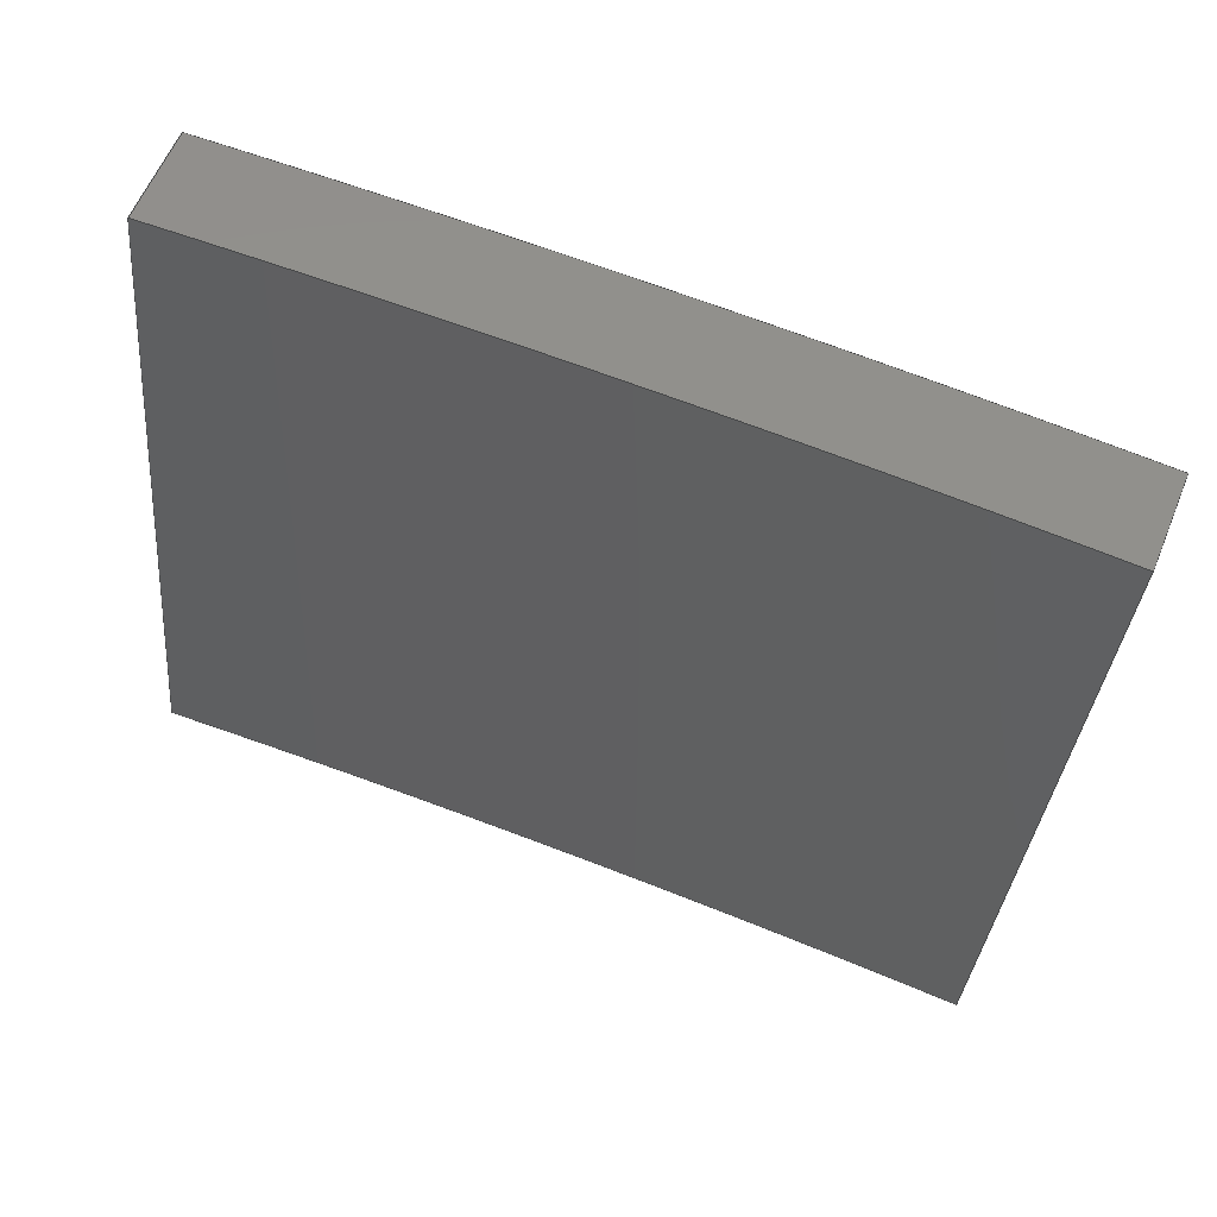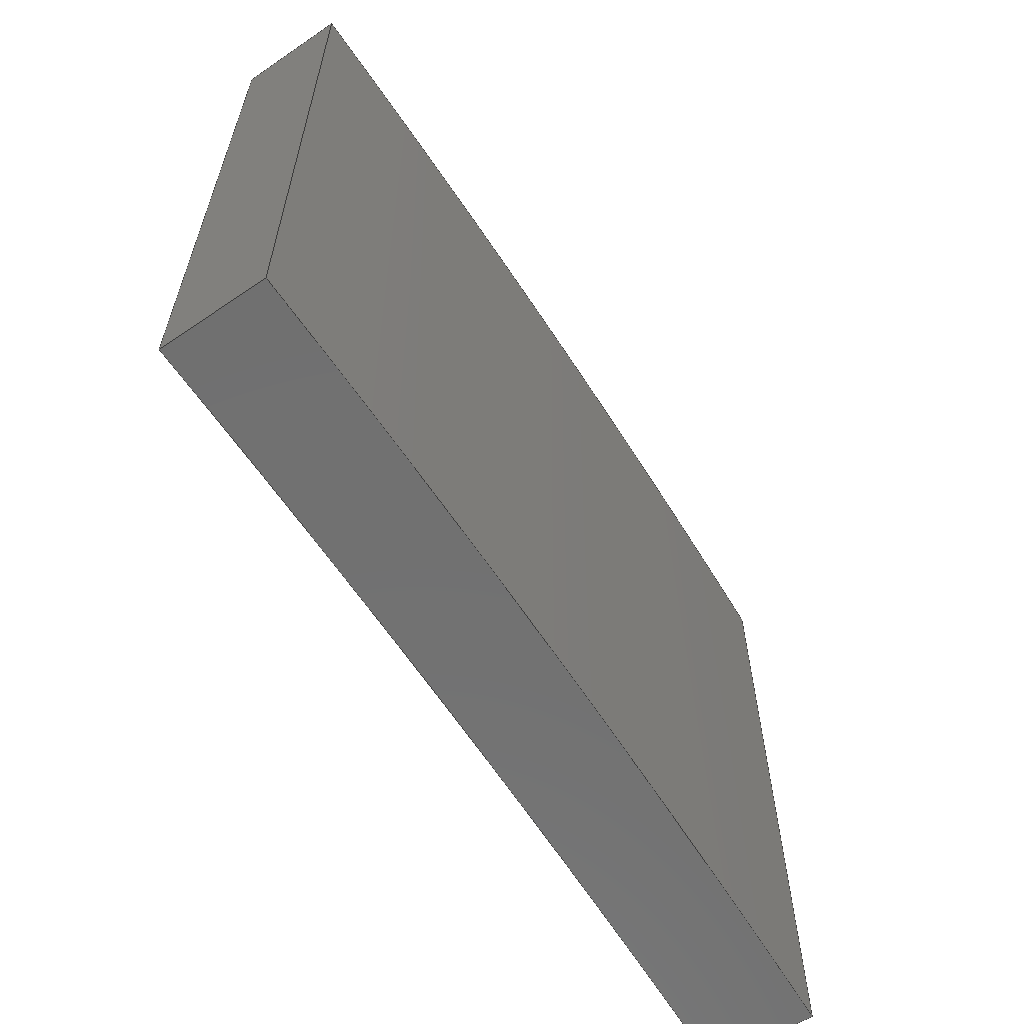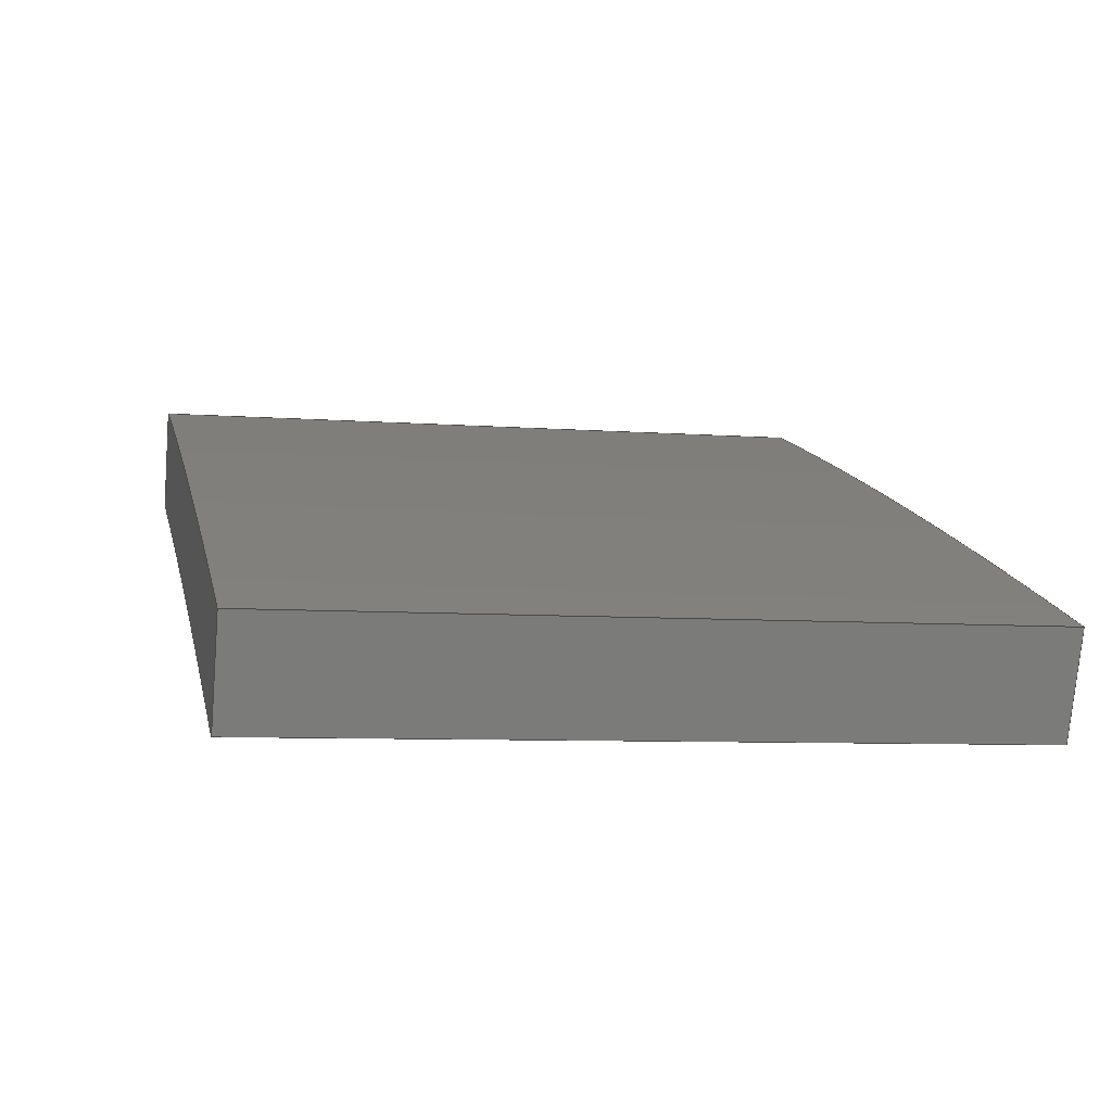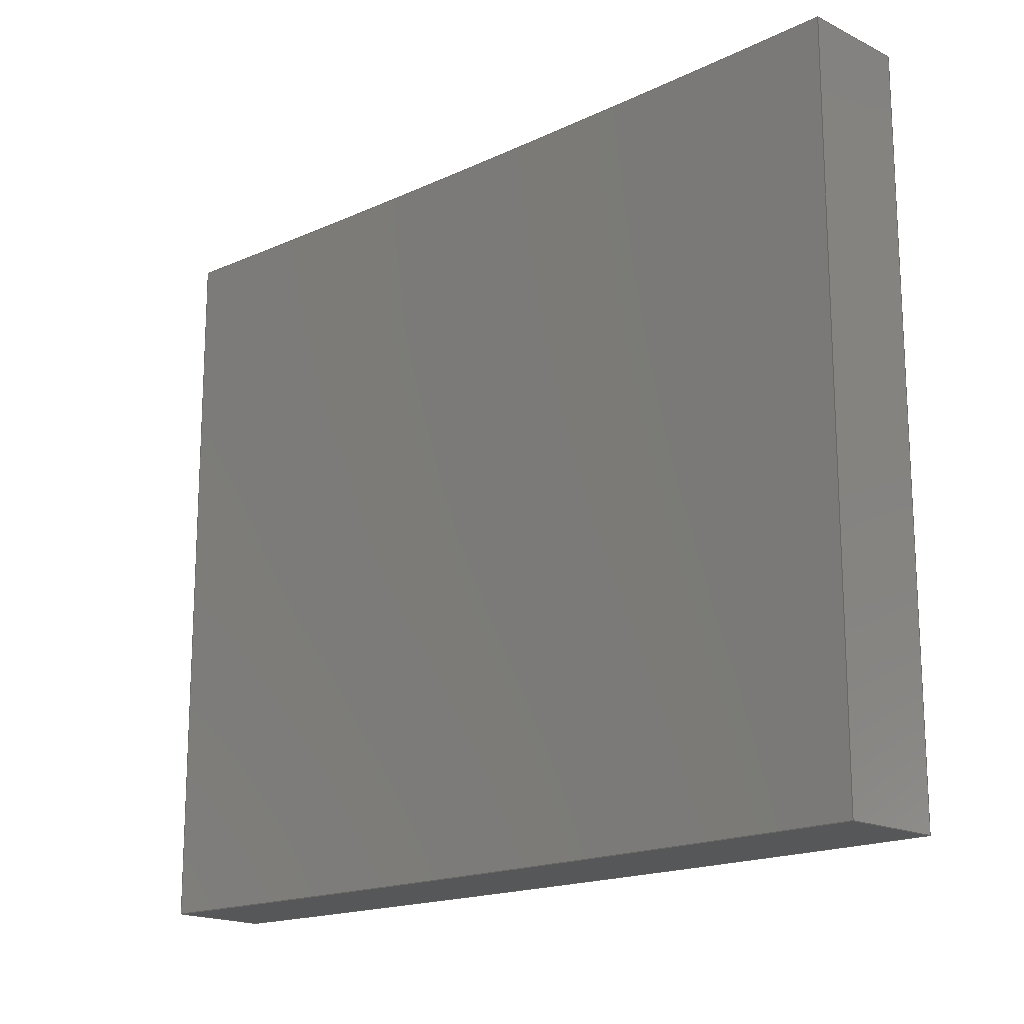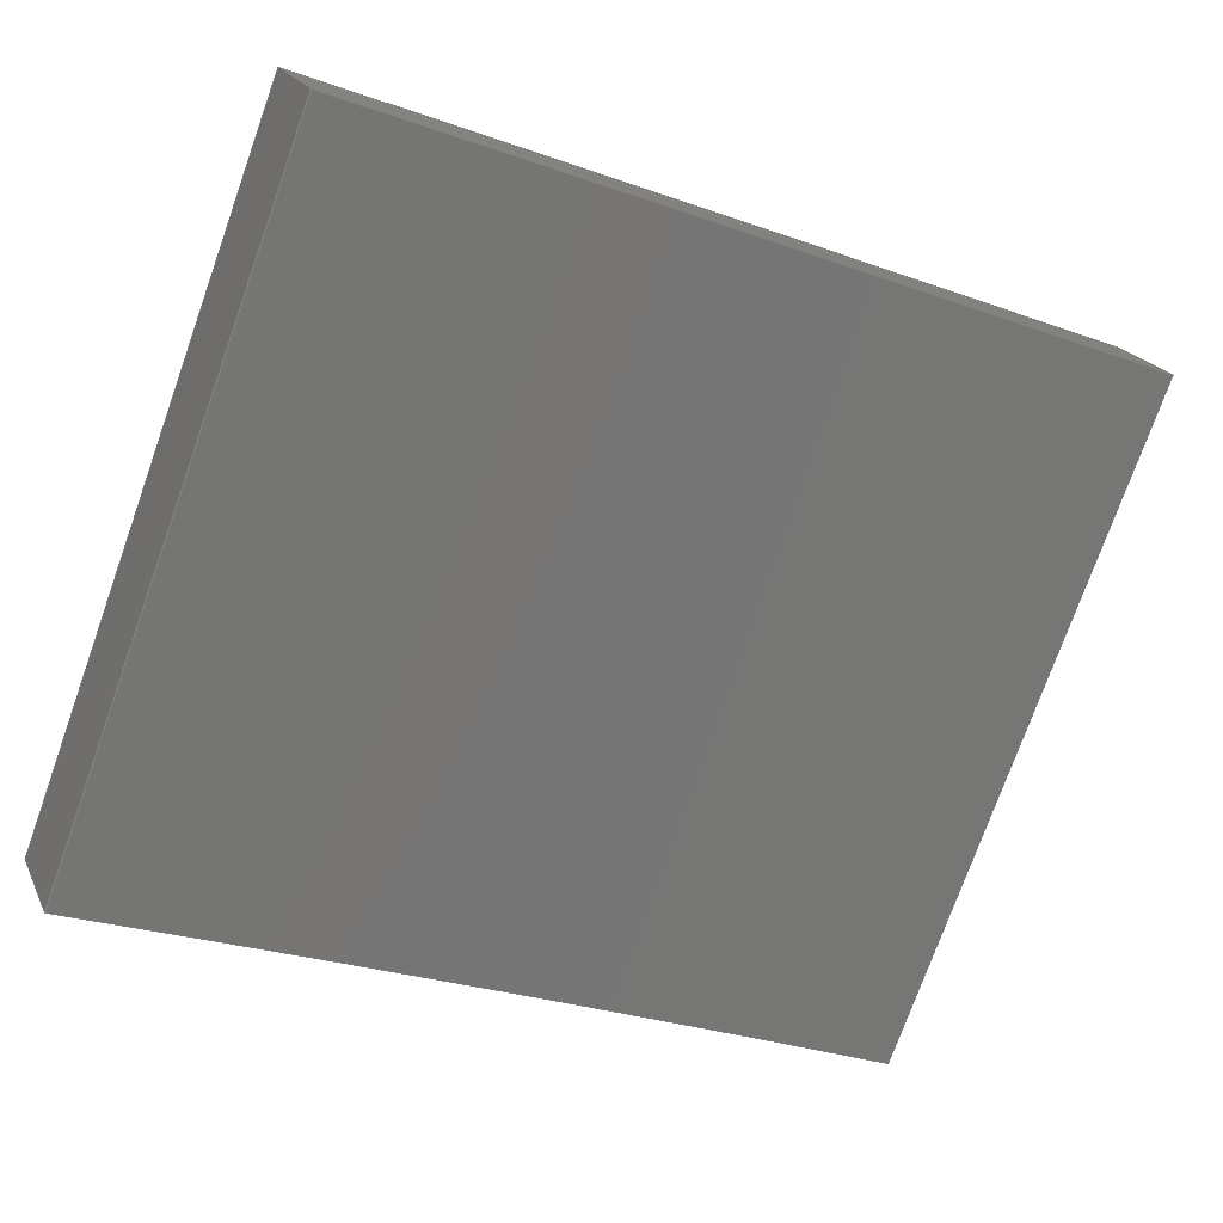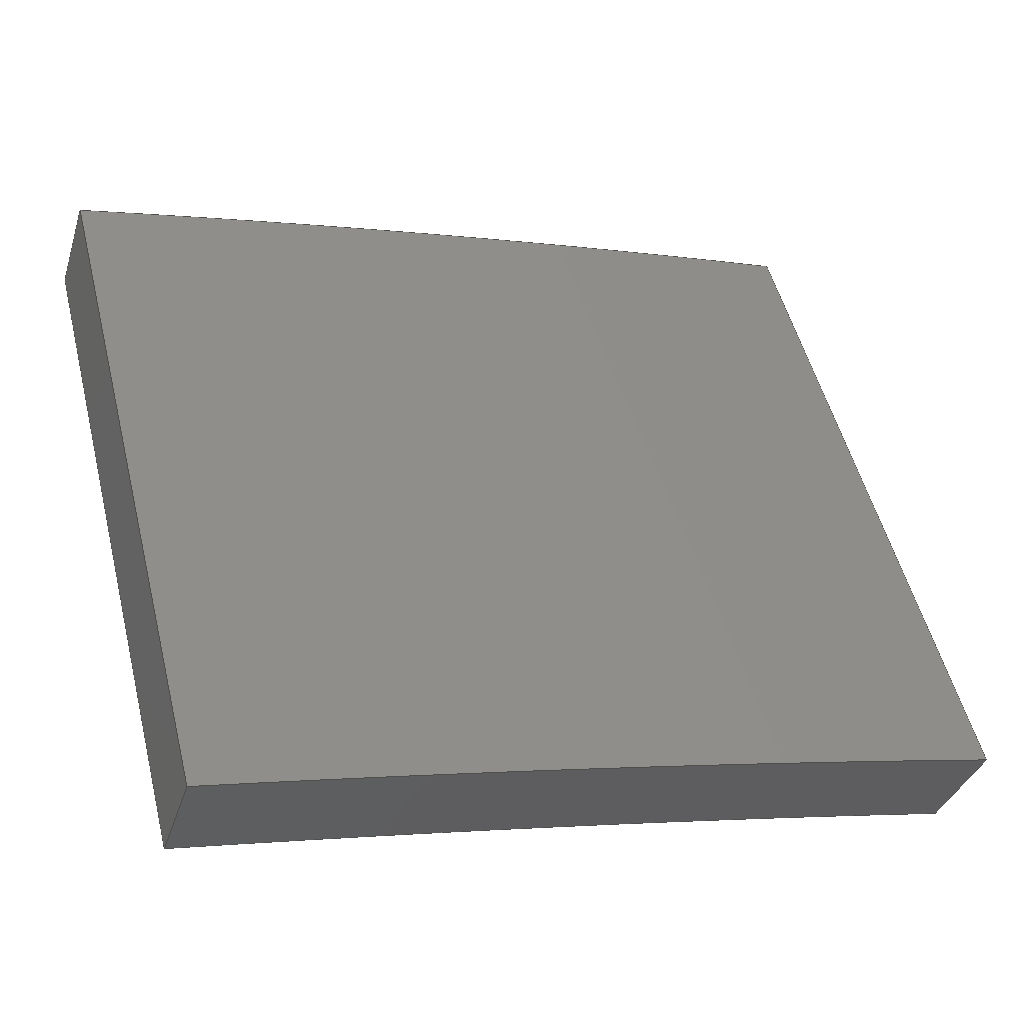
<metadata>
{"format":"step","ext":"step","renderer":"f3d","projection":"perspective","resolution":1024,"background":"white","views":[{"elev":-35.5,"azim":174.7,"up":"+Y"},{"elev":-62.7,"azim":143.1,"up":"+Z"},{"elev":-7.0,"azim":-102.6,"up":"+Y"},{"elev":-17.2,"azim":63.6,"up":"+Z"},{"elev":-76.2,"azim":-19.7,"up":"+Y"},{"elev":53.4,"azim":165.7,"up":"+Y"}]}
</metadata>
<code>
ISO-10303-21;
DATA;
#1=MECHANICAL_DESIGN_GEOMETRIC_PRESENTATION_REPRESENTATION('',(#4),#178);
#2=SHAPE_REPRESENTATION_RELATIONSHIP('SRR','None',#188,#3);
#3=ADVANCED_BREP_SHAPE_REPRESENTATION('',(#5),#177);
#4=STYLED_ITEM('',(#197),#5);
#5=MANIFOLD_SOLID_BREP('Arch Soffit - 26',#94);
#6=CIRCLE('',#111,457.5);
#7=CIRCLE('',#112,457.5);
#8=CIRCLE('',#114,461.5);
#9=CIRCLE('',#116,461.5);
#10=CYLINDRICAL_SURFACE('',#110,457.5);
#11=CYLINDRICAL_SURFACE('',#117,461.5);
#12=FACE_OUTER_BOUND('',#18,.T.);
#13=FACE_OUTER_BOUND('',#19,.T.);
#14=FACE_OUTER_BOUND('',#20,.T.);
#15=FACE_OUTER_BOUND('',#21,.T.);
#16=FACE_OUTER_BOUND('',#22,.T.);
#17=FACE_OUTER_BOUND('',#23,.T.);
#18=EDGE_LOOP('',(#60,#61,#62,#63));
#19=EDGE_LOOP('',(#64,#65,#66,#67));
#20=EDGE_LOOP('',(#68,#69,#70,#71));
#21=EDGE_LOOP('',(#72,#73,#74,#75));
#22=EDGE_LOOP('',(#76,#77,#78,#79));
#23=EDGE_LOOP('',(#80,#81,#82,#83));
#24=LINE('',#152,#32);
#25=LINE('',#154,#33);
#26=LINE('',#156,#34);
#27=LINE('',#157,#35);
#28=LINE('',#161,#36);
#29=LINE('',#163,#37);
#30=LINE('',#165,#38);
#31=LINE('',#166,#39);
#32=VECTOR('',#122,0.3937);
#33=VECTOR('',#123,0.3937);
#34=VECTOR('',#124,0.3937);
#35=VECTOR('',#125,0.3937);
#36=VECTOR('',#128,0.3937);
#37=VECTOR('',#129,0.3937);
#38=VECTOR('',#130,0.3937);
#39=VECTOR('',#131,0.3937);
#40=VERTEX_POINT('',#150);
#41=VERTEX_POINT('',#151);
#42=VERTEX_POINT('',#153);
#43=VERTEX_POINT('',#155);
#44=VERTEX_POINT('',#159);
#45=VERTEX_POINT('',#160);
#46=VERTEX_POINT('',#162);
#47=VERTEX_POINT('',#164);
#48=EDGE_CURVE('',#40,#41,#24,.T.);
#49=EDGE_CURVE('',#42,#40,#25,.T.);
#50=EDGE_CURVE('',#43,#42,#26,.T.);
#51=EDGE_CURVE('',#41,#43,#27,.T.);
#52=EDGE_CURVE('',#44,#45,#28,.T.);
#53=EDGE_CURVE('',#46,#44,#29,.T.);
#54=EDGE_CURVE('',#47,#46,#30,.T.);
#55=EDGE_CURVE('',#45,#47,#31,.T.);
#56=EDGE_CURVE('',#46,#43,#6,.F.);
#57=EDGE_CURVE('',#44,#41,#7,.F.);
#58=EDGE_CURVE('',#45,#40,#8,.T.);
#59=EDGE_CURVE('',#42,#47,#9,.F.);
#60=ORIENTED_EDGE('',*,*,#48,.F.);
#61=ORIENTED_EDGE('',*,*,#49,.F.);
#62=ORIENTED_EDGE('',*,*,#50,.F.);
#63=ORIENTED_EDGE('',*,*,#51,.F.);
#64=ORIENTED_EDGE('',*,*,#52,.F.);
#65=ORIENTED_EDGE('',*,*,#53,.F.);
#66=ORIENTED_EDGE('',*,*,#54,.F.);
#67=ORIENTED_EDGE('',*,*,#55,.F.);
#68=ORIENTED_EDGE('',*,*,#51,.T.);
#69=ORIENTED_EDGE('',*,*,#56,.F.);
#70=ORIENTED_EDGE('',*,*,#53,.T.);
#71=ORIENTED_EDGE('',*,*,#57,.T.);
#72=ORIENTED_EDGE('',*,*,#48,.T.);
#73=ORIENTED_EDGE('',*,*,#57,.F.);
#74=ORIENTED_EDGE('',*,*,#52,.T.);
#75=ORIENTED_EDGE('',*,*,#58,.T.);
#76=ORIENTED_EDGE('',*,*,#50,.T.);
#77=ORIENTED_EDGE('',*,*,#59,.T.);
#78=ORIENTED_EDGE('',*,*,#54,.T.);
#79=ORIENTED_EDGE('',*,*,#56,.T.);
#80=ORIENTED_EDGE('',*,*,#49,.T.);
#81=ORIENTED_EDGE('',*,*,#58,.F.);
#82=ORIENTED_EDGE('',*,*,#55,.T.);
#83=ORIENTED_EDGE('',*,*,#59,.F.);
#84=PLANE('',#108);
#85=PLANE('',#109);
#86=PLANE('',#113);
#87=PLANE('',#115);
#88=ADVANCED_FACE('',(#12),#84,.F.);
#89=ADVANCED_FACE('',(#13),#85,.F.);
#90=ADVANCED_FACE('',(#14),#10,.F.);
#91=ADVANCED_FACE('',(#15),#86,.T.);
#92=ADVANCED_FACE('',(#16),#87,.F.);
#93=ADVANCED_FACE('',(#17),#11,.T.);
#94=CLOSED_SHELL('',(#88,#89,#90,#91,#92,#93));
#95=DERIVED_UNIT_ELEMENT(#97,1);
#96=DERIVED_UNIT_ELEMENT(#182,-3);
#97=(
MASS_UNIT()
NAMED_UNIT(*)
SI_UNIT(.KILO.,.GRAM.)
);
#98=DERIVED_UNIT((#95,#96));
#99=MEASURE_REPRESENTATION_ITEM('density measure',
POSITIVE_RATIO_MEASURE(2600),#98);
#100=PROPERTY_DEFINITION_REPRESENTATION(#105,#102);
#101=PROPERTY_DEFINITION_REPRESENTATION(#106,#103);
#102=REPRESENTATION('material name',(#104),#177);
#103=REPRESENTATION('density',(#99),#177);
#104=DESCRIPTIVE_REPRESENTATION_ITEM('Limestone','Limestone');
#105=PROPERTY_DEFINITION('material property','material name',#190);
#106=PROPERTY_DEFINITION('material property','density of part',#190);
#107=AXIS2_PLACEMENT_3D('placement',#148,#118,#119);
#108=AXIS2_PLACEMENT_3D('',#149,#120,#121);
#109=AXIS2_PLACEMENT_3D('',#158,#126,#127);
#110=AXIS2_PLACEMENT_3D('',#167,#132,#133);
#111=AXIS2_PLACEMENT_3D('',#168,#134,#135);
#112=AXIS2_PLACEMENT_3D('',#169,#136,#137);
#113=AXIS2_PLACEMENT_3D('',#170,#138,#139);
#114=AXIS2_PLACEMENT_3D('',#171,#140,#141);
#115=AXIS2_PLACEMENT_3D('',#172,#142,#143);
#116=AXIS2_PLACEMENT_3D('',#173,#144,#145);
#117=AXIS2_PLACEMENT_3D('',#174,#146,#147);
#118=DIRECTION('axis',(0,0,1));
#119=DIRECTION('refdir',(1,0,0));
#120=DIRECTION('center_axis',(0.9245,0.3812,0));
#121=DIRECTION('ref_axis',(0.3812,-0.9245,0));
#122=DIRECTION('',(0.3812,-0.9245,0));
#123=DIRECTION('',(0,0,1));
#124=DIRECTION('',(-0.3812,0.9245,0));
#125=DIRECTION('',(0,0,-1));
#126=DIRECTION('center_axis',(-0.9492,-0.3145,0));
#127=DIRECTION('ref_axis',(-0.3145,0.9492,0));
#128=DIRECTION('',(-0.3145,0.9492,0));
#129=DIRECTION('',(0,0,1));
#130=DIRECTION('',(0.3145,-0.9492,0));
#131=DIRECTION('',(0,0,-1));
#132=DIRECTION('center_axis',(0,0,-1));
#133=DIRECTION('ref_axis',(0.4459,0.8951,0));
#134=DIRECTION('center_axis',(0,0,-1));
#135=DIRECTION('ref_axis',(0.4459,0.8951,0));
#136=DIRECTION('center_axis',(0,0,-1));
#137=DIRECTION('ref_axis',(0.4459,0.8951,0));
#138=DIRECTION('center_axis',(0,0,1));
#139=DIRECTION('ref_axis',(1,0,0));
#140=DIRECTION('center_axis',(0,0,1));
#141=DIRECTION('ref_axis',(0.4459,0.8951,0));
#142=DIRECTION('center_axis',(0,0,1));
#143=DIRECTION('ref_axis',(1,0,0));
#144=DIRECTION('center_axis',(0,0,1));
#145=DIRECTION('ref_axis',(0.4459,0.8951,0));
#146=DIRECTION('center_axis',(0,0,-1));
#147=DIRECTION('ref_axis',(0.4459,0.8951,0));
#148=CARTESIAN_POINT('',(0,0,0));
#149=CARTESIAN_POINT('Origin',(-183.5,35.65,4));
#150=CARTESIAN_POINT('',(-175.9,17.16,-0.25));
#151=CARTESIAN_POINT('',(-174.4,13.47,-0.25));
#152=CARTESIAN_POINT('',(-168.5,-0.8092,-0.25));
#153=CARTESIAN_POINT('',(-175.9,17.16,-27.75));
#154=CARTESIAN_POINT('',(-175.9,17.16,0));
#155=CARTESIAN_POINT('',(-174.4,13.47,-27.75));
#156=CARTESIAN_POINT('',(-168.5,-0.8092,-27.75));
#157=CARTESIAN_POINT('',(-174.4,13.47,0));
#158=CARTESIAN_POINT('Origin',(-144.1,24.71,4));
#159=CARTESIAN_POINT('',(-144.1,24.71,-0.25));
#160=CARTESIAN_POINT('',(-145.4,28.51,-0.25));
#161=CARTESIAN_POINT('',(-137.2,3.779,-0.25));
#162=CARTESIAN_POINT('',(-144.1,24.71,-27.75));
#163=CARTESIAN_POINT('',(-144.1,24.71,0));
#164=CARTESIAN_POINT('',(-145.4,28.51,-27.75));
#165=CARTESIAN_POINT('',(-137.2,3.779,-27.75));
#166=CARTESIAN_POINT('',(-145.4,28.51,0));
#167=CARTESIAN_POINT('Origin',(-1.454e-13,-409.5,0));
#168=CARTESIAN_POINT('Origin',(-1.454e-13,-409.5,-27.75));
#169=CARTESIAN_POINT('Origin',(-1.454e-13,-409.5,-0.25));
#170=CARTESIAN_POINT('Origin',(-4.476e-14,26,-0.25));
#171=CARTESIAN_POINT('Origin',(-1.454e-13,-409.5,-0.25));
#172=CARTESIAN_POINT('Origin',(-4.476e-14,26,-27.75));
#173=CARTESIAN_POINT('Origin',(-1.454e-13,-409.5,-27.75));
#174=CARTESIAN_POINT('Origin',(-1.454e-13,-409.5,0));
#175=UNCERTAINTY_MEASURE_WITH_UNIT(LENGTH_MEASURE(0.0003937),
#180,'DISTANCE_ACCURACY_VALUE',
'Maximum model space distance between geometric entities at asserted c
onnectivities');
#176=UNCERTAINTY_MEASURE_WITH_UNIT(LENGTH_MEASURE(0.0003937),
#180,'DISTANCE_ACCURACY_VALUE',
'Maximum model space distance between geometric entities at asserted c
onnectivities');
#177=(
GEOMETRIC_REPRESENTATION_CONTEXT(3)
GLOBAL_UNCERTAINTY_ASSIGNED_CONTEXT((#175))
GLOBAL_UNIT_ASSIGNED_CONTEXT((#180,#184,#185))
REPRESENTATION_CONTEXT('','3D')
);
#178=(
GEOMETRIC_REPRESENTATION_CONTEXT(3)
GLOBAL_UNCERTAINTY_ASSIGNED_CONTEXT((#176))
GLOBAL_UNIT_ASSIGNED_CONTEXT((#180,#184,#185))
REPRESENTATION_CONTEXT('','3D')
);
#179=DIMENSIONAL_EXPONENTS(1,0,0,0,0,0,0);
#180=(
CONVERSION_BASED_UNIT('inch',#183)
LENGTH_UNIT()
NAMED_UNIT(#179)
);
#181=(
LENGTH_UNIT()
NAMED_UNIT(*)
SI_UNIT(.MILLI.,.METRE.)
);
#182=(
LENGTH_UNIT()
NAMED_UNIT(*)
SI_UNIT($,.METRE.)
);
#183=LENGTH_MEASURE_WITH_UNIT(LENGTH_MEASURE(25.4),#181);
#184=(
NAMED_UNIT(*)
PLANE_ANGLE_UNIT()
SI_UNIT($,.RADIAN.)
);
#185=(
NAMED_UNIT(*)
SI_UNIT($,.STERADIAN.)
SOLID_ANGLE_UNIT()
);
#186=SHAPE_DEFINITION_REPRESENTATION(#187,#188);
#187=PRODUCT_DEFINITION_SHAPE('',$,#190);
#188=SHAPE_REPRESENTATION('',(#107),#177);
#189=PRODUCT_DEFINITION_CONTEXT('part definition',#194,'design');
#190=PRODUCT_DEFINITION('Arch Soffit - 26','Arch Soffit - 26',#191,#189);
#191=PRODUCT_DEFINITION_FORMATION('',$,#196);
#192=PRODUCT_RELATED_PRODUCT_CATEGORY('Arch Soffit - 26',
'Arch Soffit - 26',(#196));
#193=APPLICATION_PROTOCOL_DEFINITION('international standard',
'automotive_design',2009,#194);
#194=APPLICATION_CONTEXT(
'Core Data for Automotive Mechanical Design Process');
#195=PRODUCT_CONTEXT('part definition',#194,'mechanical');
#196=PRODUCT('Arch Soffit - 26','Arch Soffit - 26',$,(#195));
#197=PRESENTATION_STYLE_ASSIGNMENT((#198));
#198=SURFACE_STYLE_USAGE(.BOTH.,#199);
#199=SURFACE_SIDE_STYLE('',(#200));
#200=SURFACE_STYLE_FILL_AREA(#201);
#201=FILL_AREA_STYLE('Surface - Matte',(#202));
#202=FILL_AREA_STYLE_COLOUR('Surface - Matte',#203);
#203=COLOUR_RGB('Surface - Matte',0.702,0.702,0.702);
ENDSEC;
END-ISO-10303-21;

</code>
